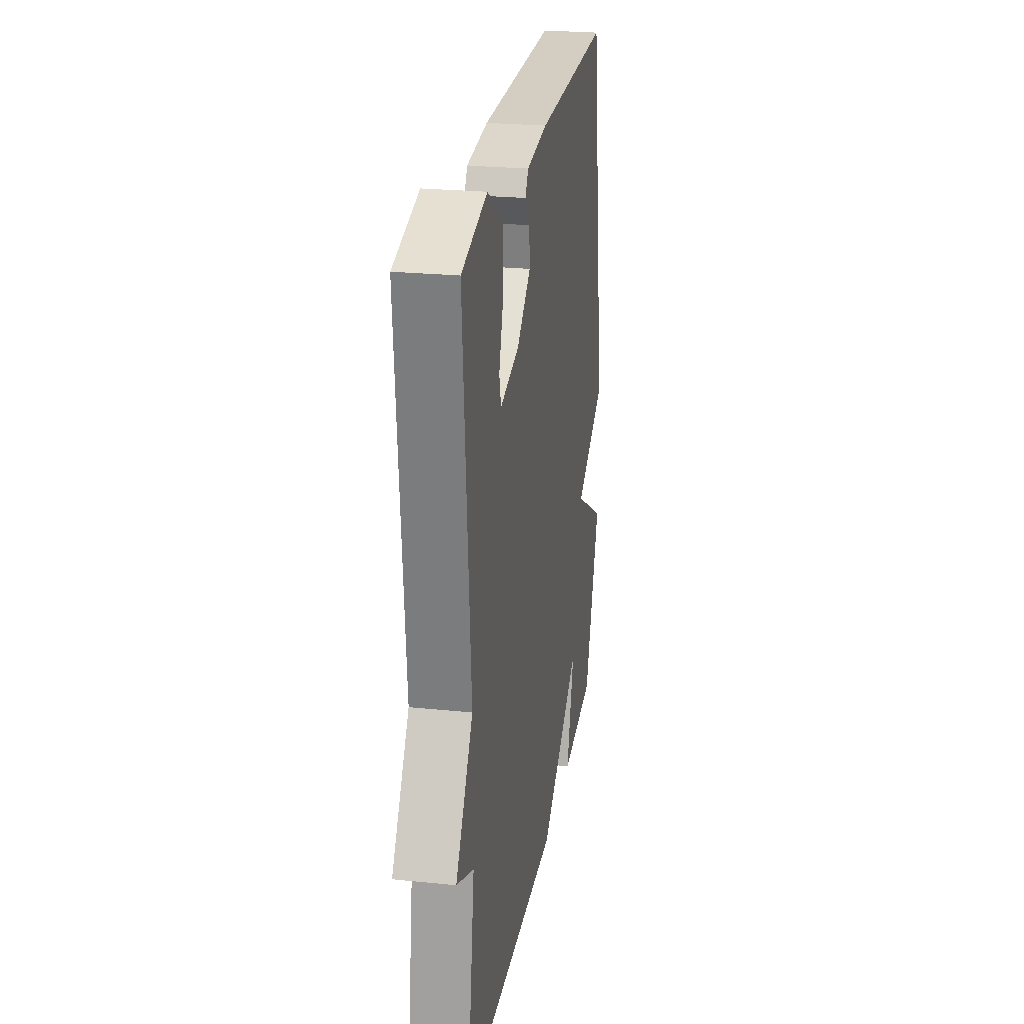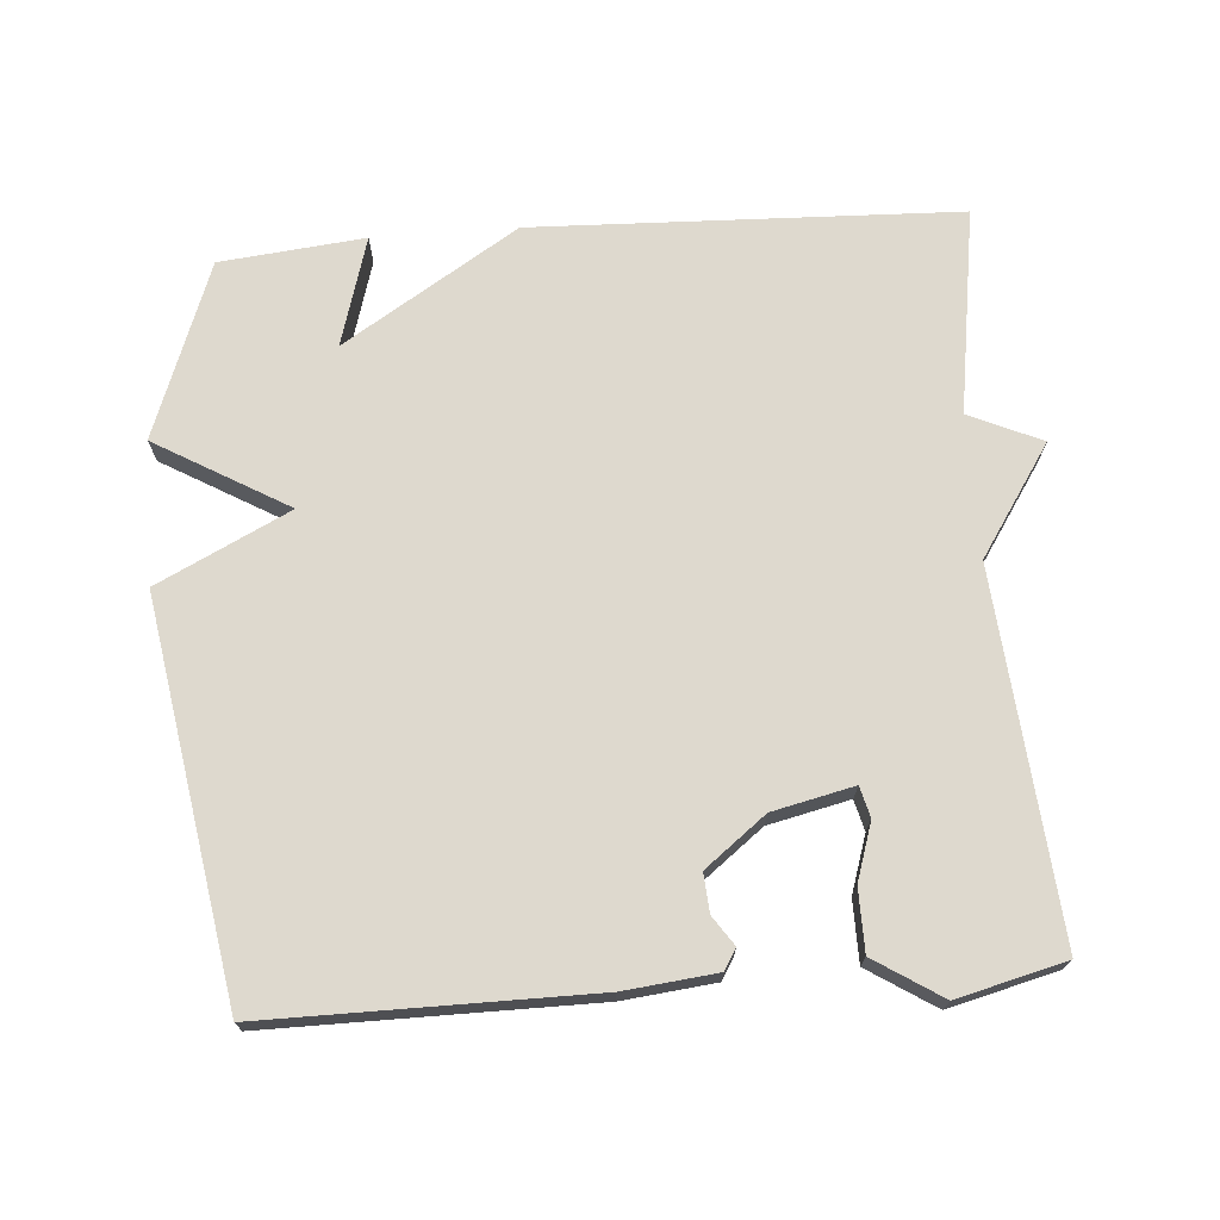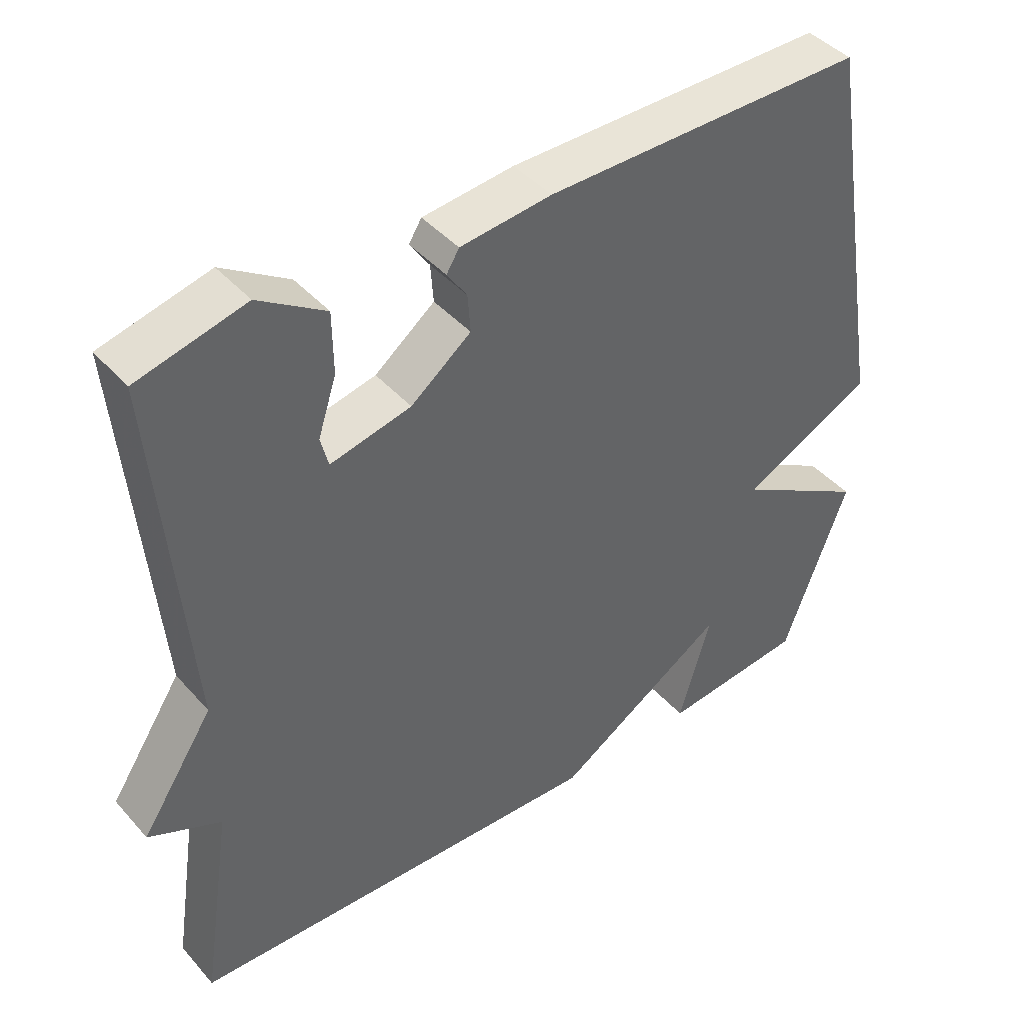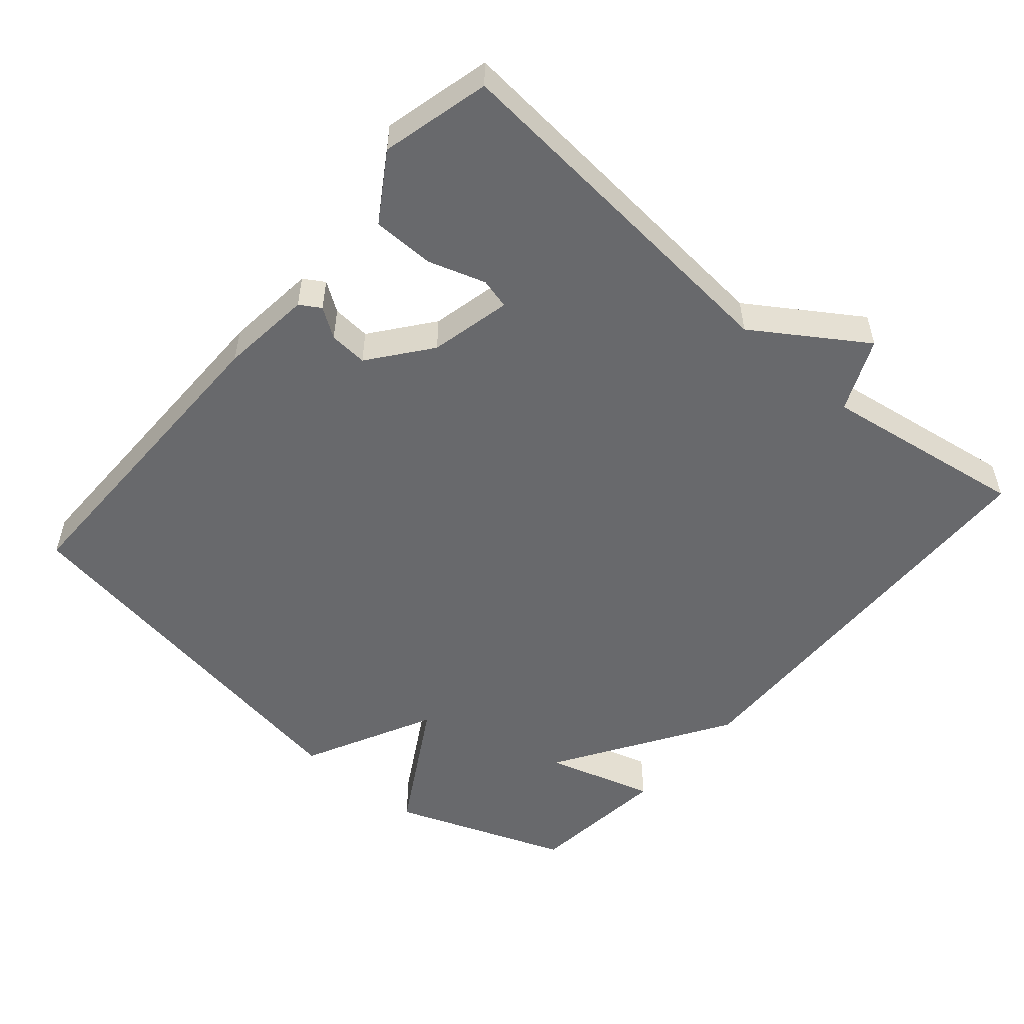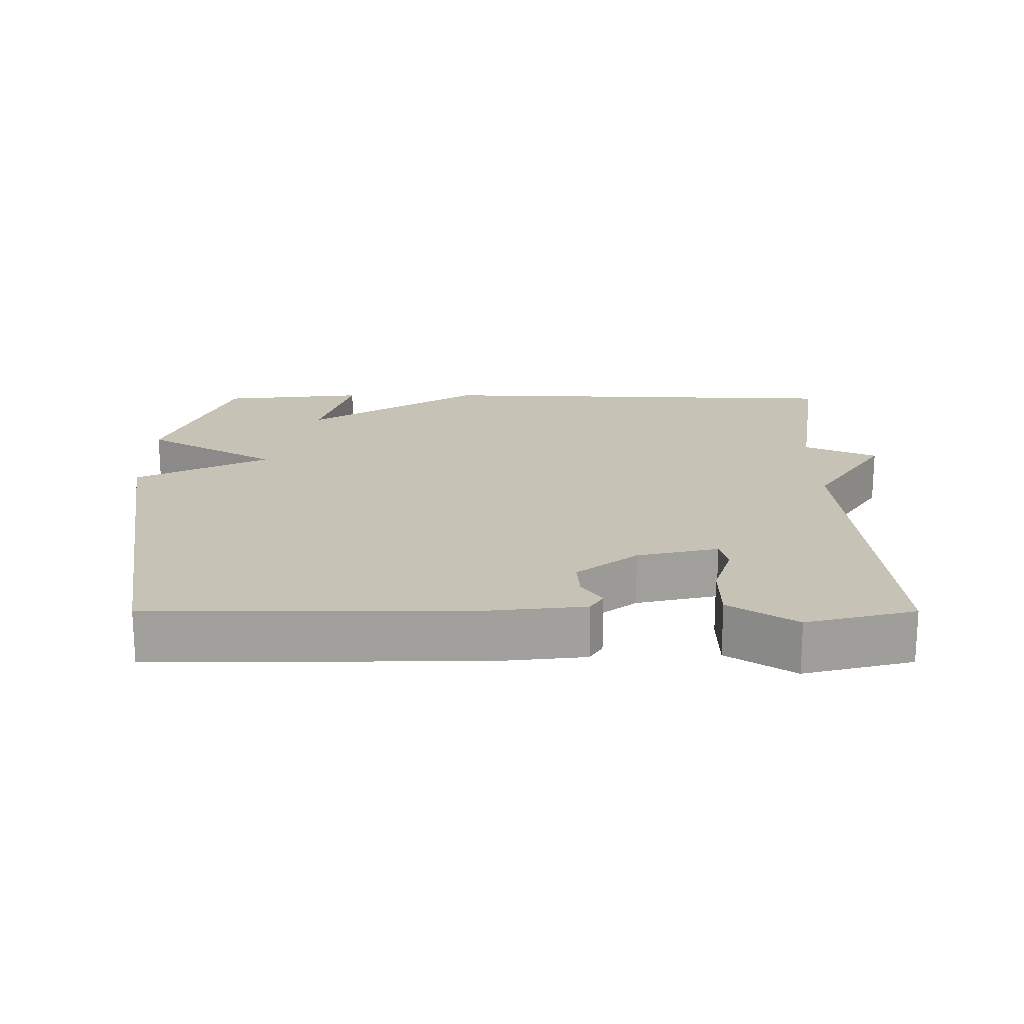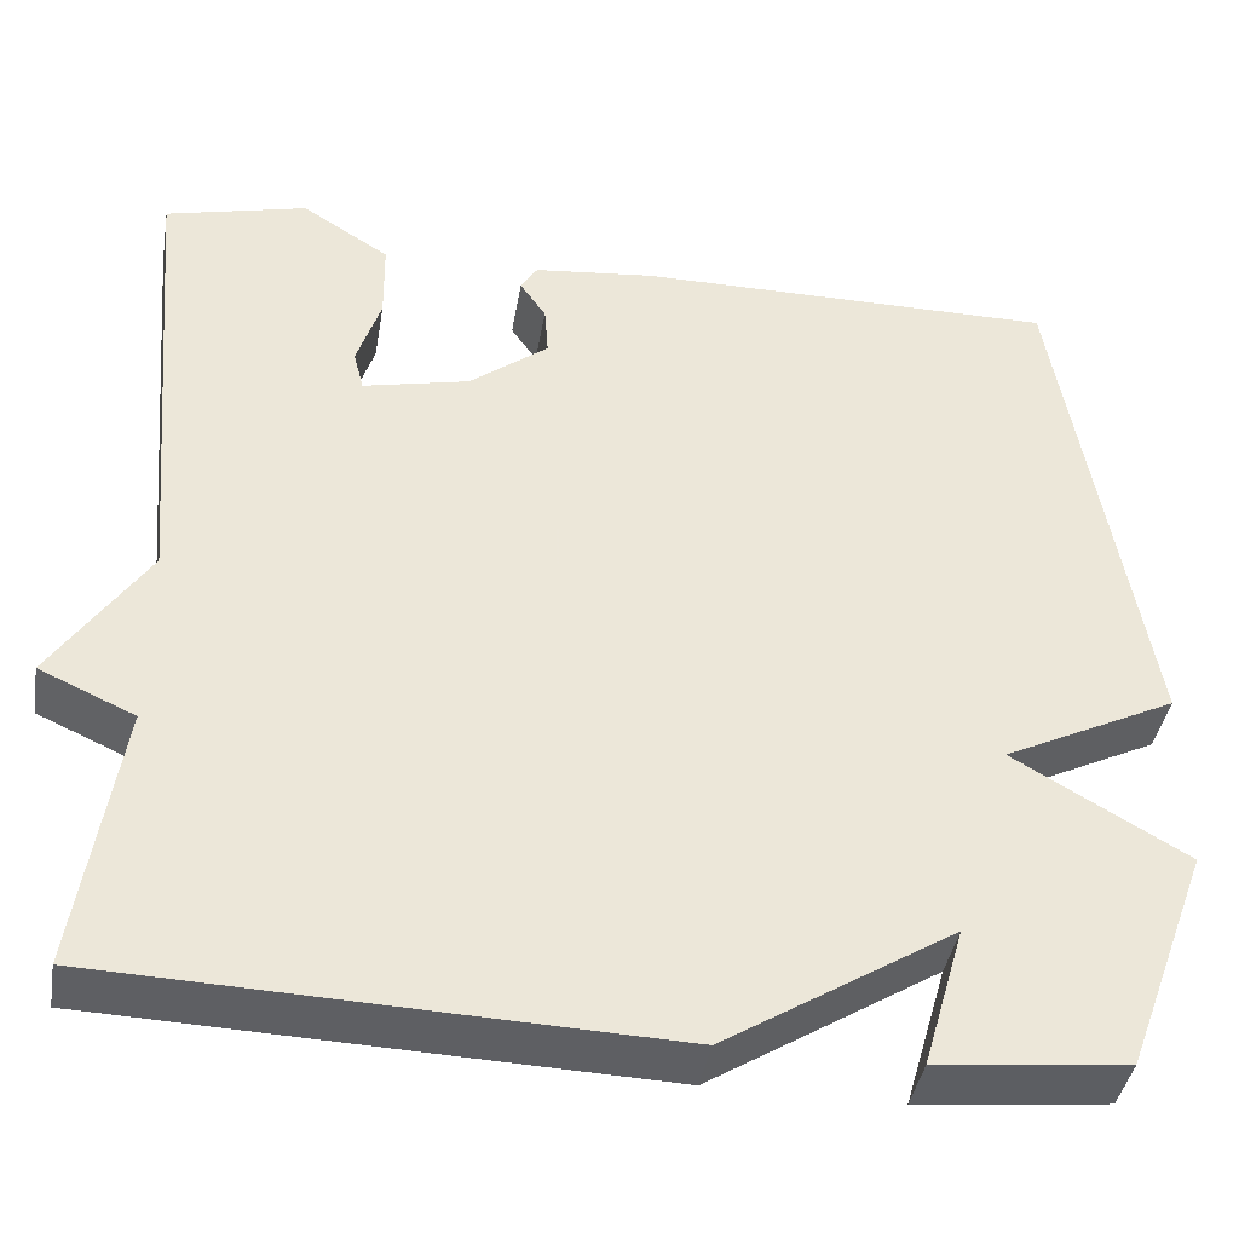
<metadata>
{"format":"obj","ext":"obj","renderer":"f3d","projection":"perspective","resolution":1024,"background":"white","views":[{"elev":24.8,"azim":99.4,"up":"+Z"},{"elev":71.4,"azim":-4.3,"up":"+Y"},{"elev":42.8,"azim":142.2,"up":"+Z"},{"elev":-52.7,"azim":49.3,"up":"+Y"},{"elev":18.9,"azim":-0.0,"up":"+Y"},{"elev":-40.7,"azim":170.4,"up":"+Z"}]}
</metadata>
<code>
v -0.5 0.07 0.5
v -0.046 0.07 0.498
v 0.083 0.07 0.484
v 0.101 0.07 0.455
v 0.073 0.07 0.414
v 0.069 0.07 0.36
v 0.154 0.07 0.294
v 0.268 0.07 0.268
v 0.279 0.07 0.311
v 0.253 0.07 0.391
v 0.254 0.07 0.478
v 0.348 0.07 0.538
v 0.5 0.07 0.5
v 0.456 0.07 -0.011
v 0.558 0.07 -0.165
v 0.456 0.07 -0.211
v 0.5 0.07 -0.5
v -0.097 0.07 -0.521
v -0.342 0.07 -0.367
v -0.297 0.07 -0.521
v -0.5 0.07 -0.5
v -0.592 0.07 -0.253
v -0.406 0.07 -0.145
v -0.592 0.07 -0.053
v -0.5 0 0.5
v -0.046 0 0.498
v 0.083 0 0.484
v 0.101 0 0.455
v 0.073 0 0.414
v 0.069 0 0.36
v 0.154 0 0.294
v 0.268 0 0.268
v 0.279 0 0.311
v 0.253 0 0.391
v 0.254 0 0.478
v 0.348 0 0.538
v 0.5 0 0.5
v 0.456 0 -0.011
v 0.558 0 -0.165
v 0.456 0 -0.211
v 0.5 0 -0.5
v -0.097 0 -0.521
v -0.342 0 -0.367
v -0.297 0 -0.521
v -0.5 0 -0.5
v -0.592 0 -0.253
v -0.406 0 -0.145
v -0.592 0 -0.053
f 3 4 5
f 2 3 5
f 1 2 5
f 24 1 5
f 23 24 5
f 21 22 23
f 21 23 5 6
f 19 20 21
f 19 21 6 7
f 19 7 8
f 18 19 8
f 17 18 8
f 16 17 8
f 14 15 16 8
f 12 13 14
f 11 12 14
f 10 11 14
f 9 10 14
f 8 9 14
f 29 28 27
f 29 27 26
f 29 26 25
f 29 25 48
f 29 48 47
f 47 46 45
f 30 29 47 45
f 45 44 43
f 31 30 45 43
f 32 31 43
f 32 43 42
f 32 42 41
f 32 41 40
f 32 40 39 38
f 38 37 36
f 38 36 35
f 38 35 34
f 38 34 33
f 38 33 32
f 1 25 26 2
f 2 26 27 3
f 3 27 28 4
f 4 28 29 5
f 5 29 30 6
f 6 30 31 7
f 7 31 32 8
f 8 32 33 9
f 9 33 34 10
f 10 34 35 11
f 11 35 36 12
f 12 36 37 13
f 13 37 38 14
f 14 38 39 15
f 15 39 40 16
f 16 40 41 17
f 17 41 42 18
f 18 42 43 19
f 19 43 44 20
f 20 44 45 21
f 21 45 46 22
f 22 46 47 23
f 23 47 48 24
f 24 48 25 1

</code>
